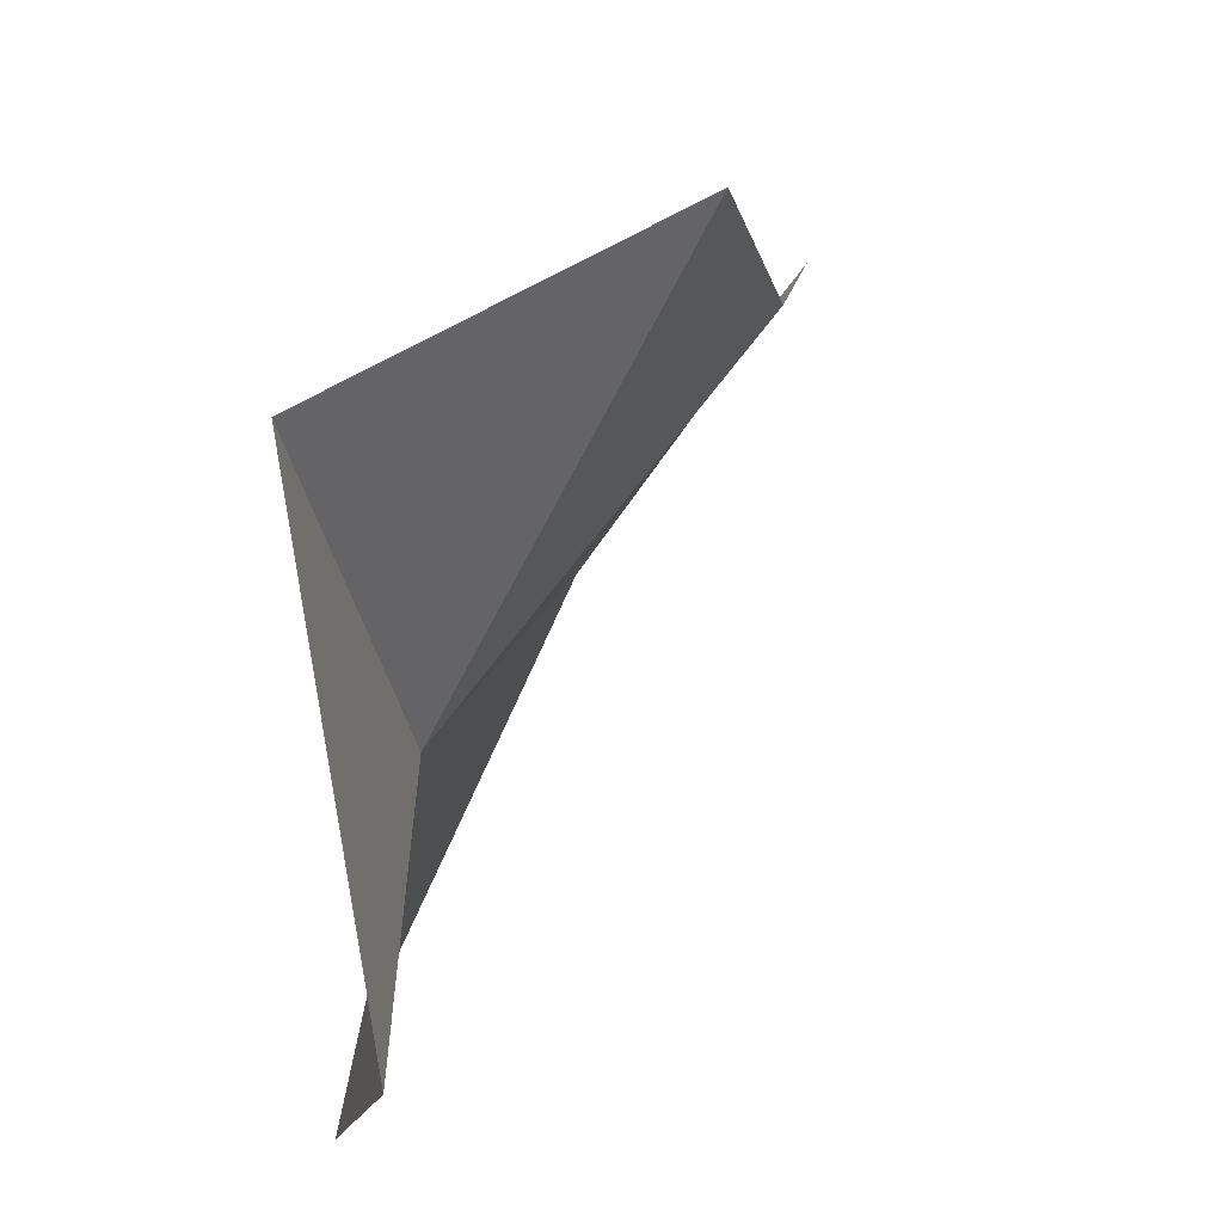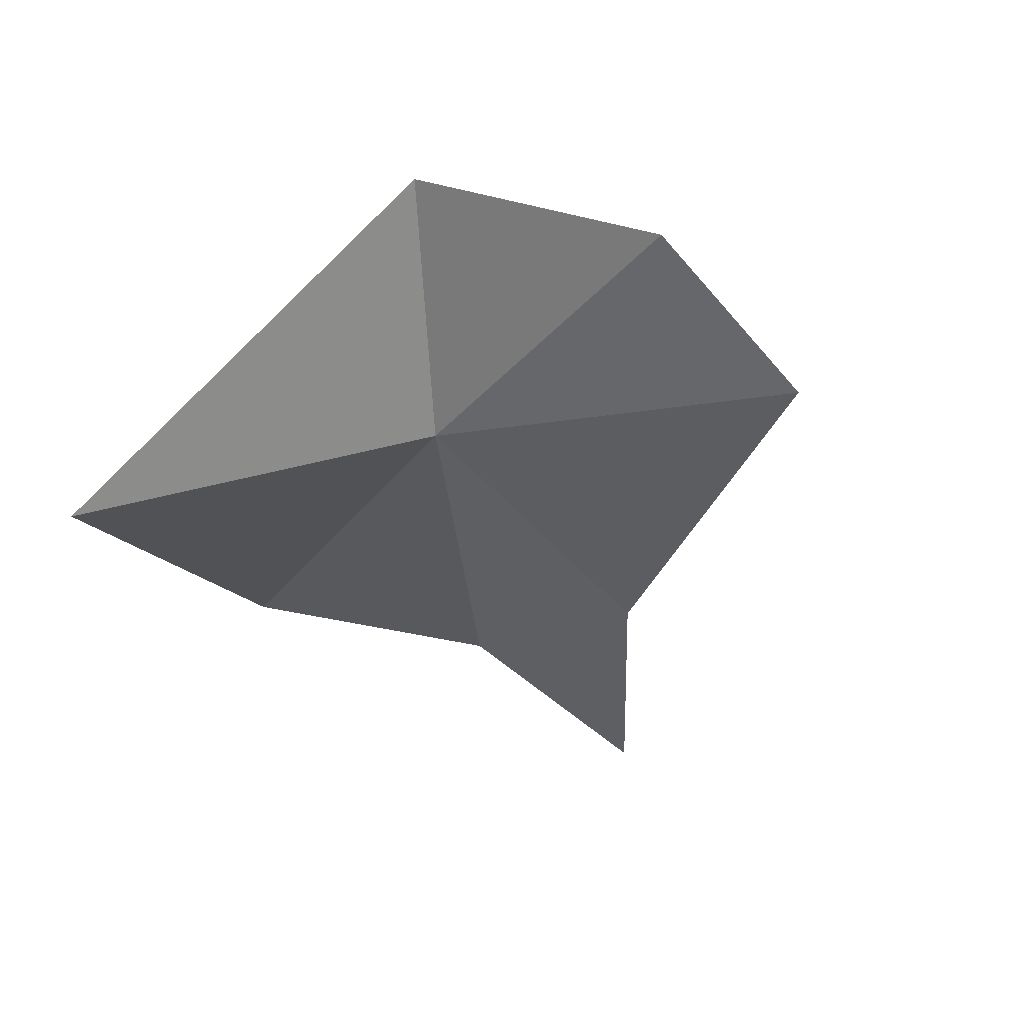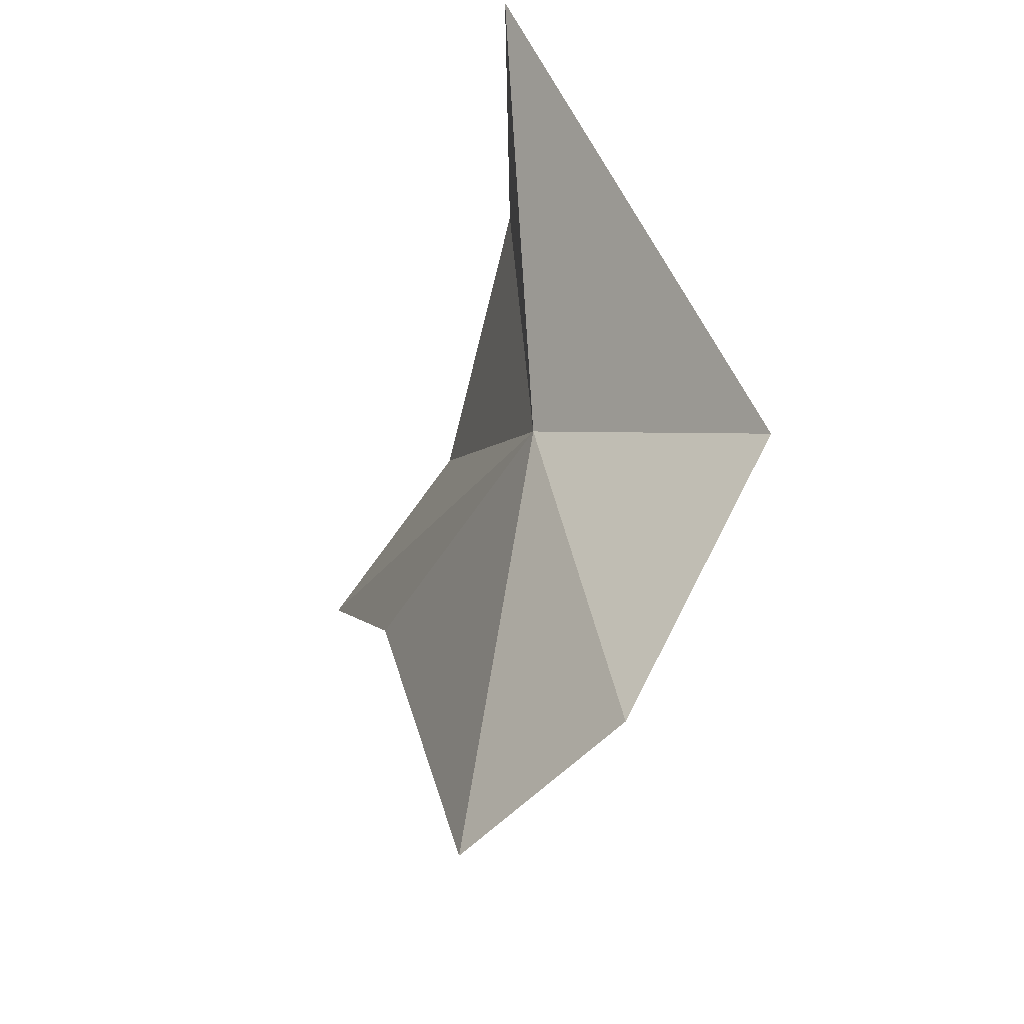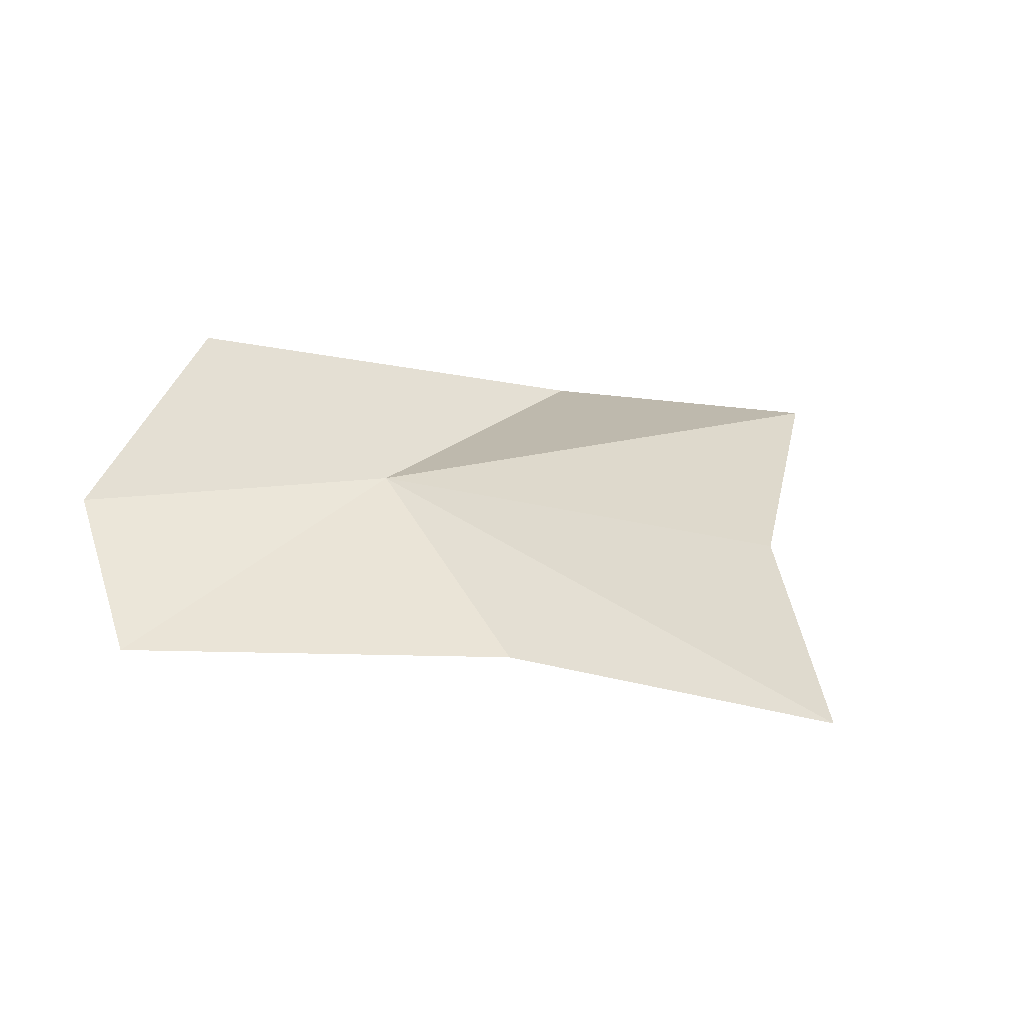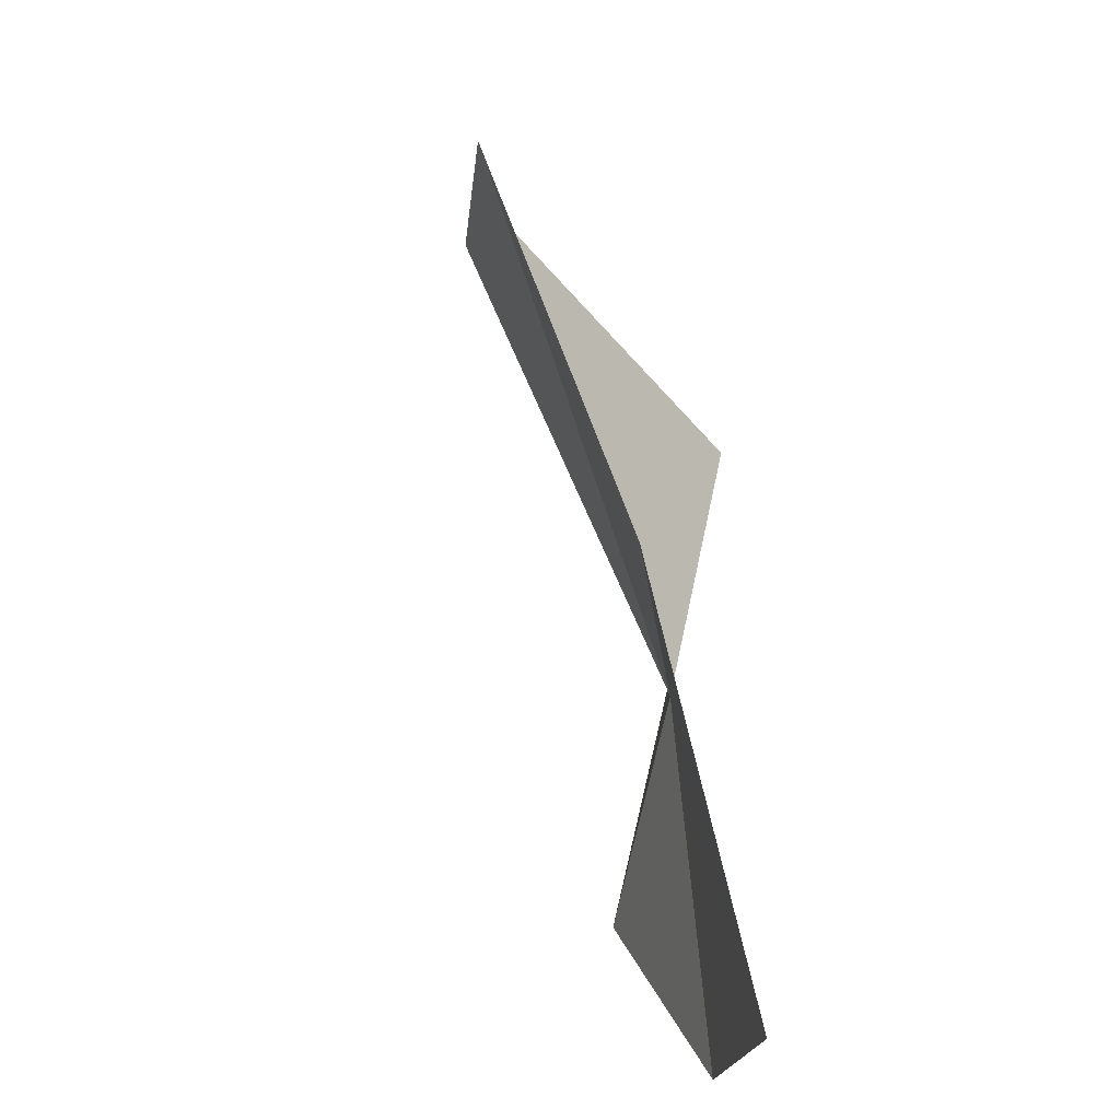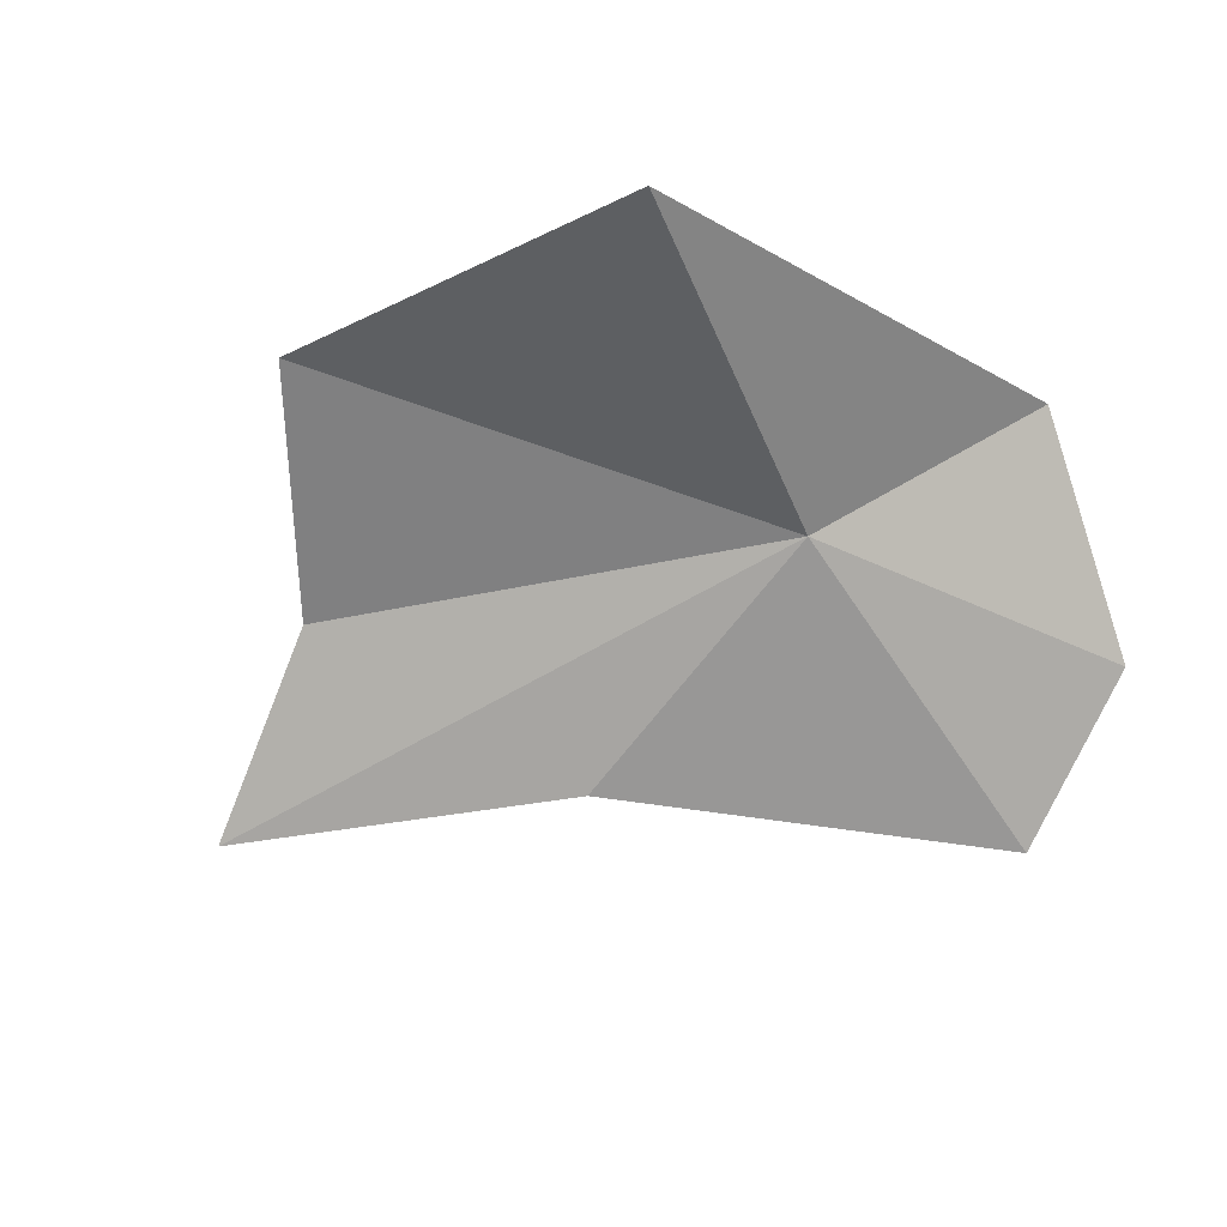
<metadata>
{"format":"obj","ext":"obj","renderer":"f3d","projection":"perspective","resolution":1024,"background":"white","views":[{"elev":47.4,"azim":-54.1,"up":"+Y"},{"elev":-33.9,"azim":-67.2,"up":"+Z"},{"elev":-20.3,"azim":-104.3,"up":"+Y"},{"elev":29.2,"azim":43.7,"up":"+Z"},{"elev":-44.4,"azim":110.5,"up":"+Y"},{"elev":-54.0,"azim":-147.6,"up":"+Z"}]}
</metadata>
<code>
v 38.63 -33.65 0.3382
v 38.56 -35.48 0.01906
v 37.82 -35.11 0.4691
v 37.57 -34.01 0.9894
v 40.04 -34.12 0.000118
v 41.63 -33.52 0.05514
v 40.78 -32.94 0.4647
v 40.12 -31.86 0.6159
v 38.29 -31.82 0.128
f 1 2 3
f 1 3 4
f 1 6 5
f 1 8 7
f 1 5 2
f 1 9 8
f 1 7 6
f 1 4 9

</code>
